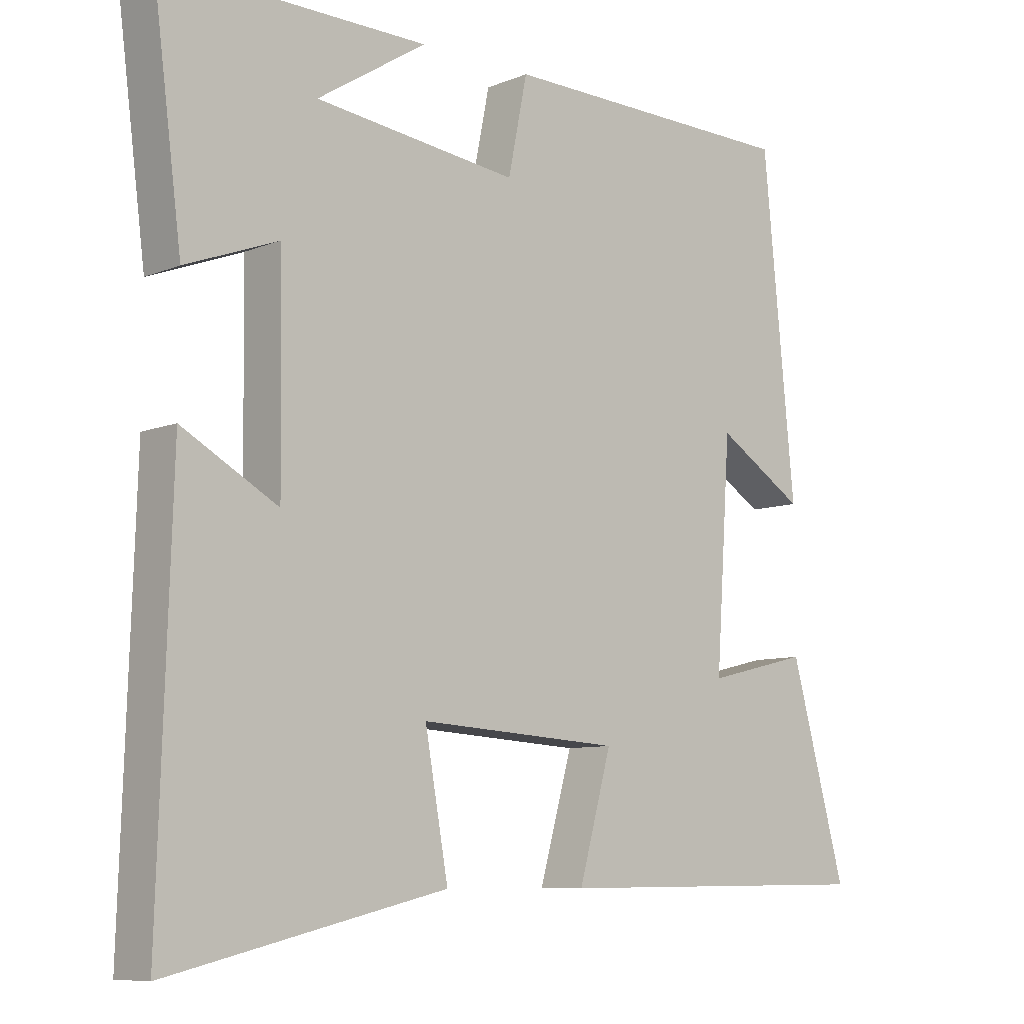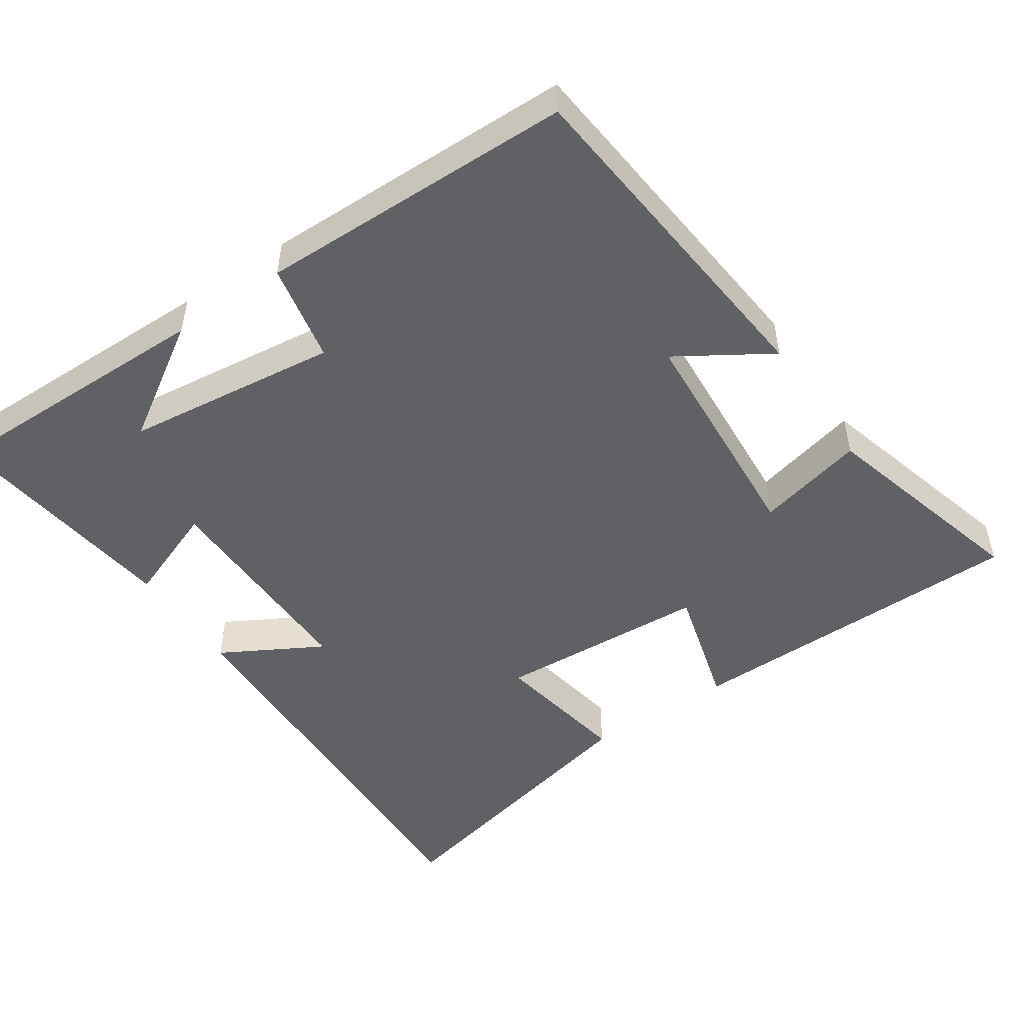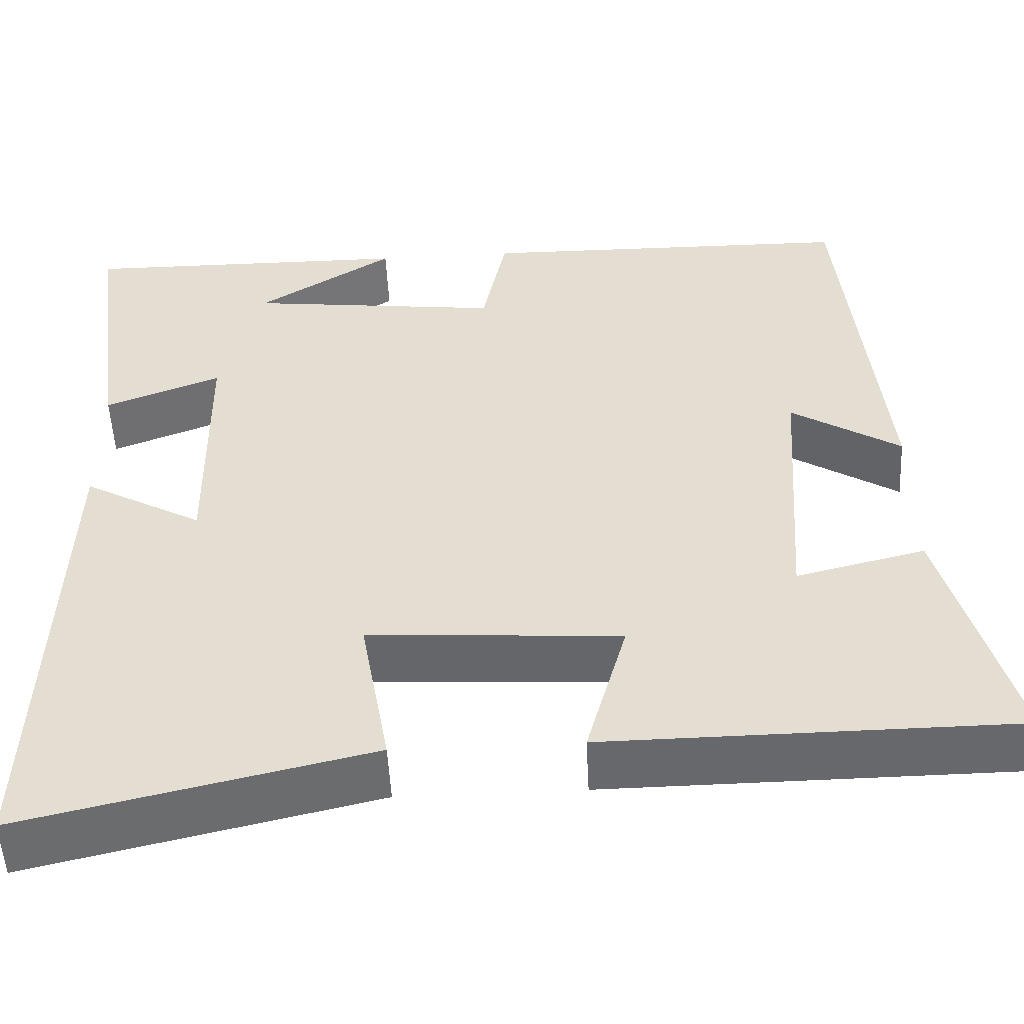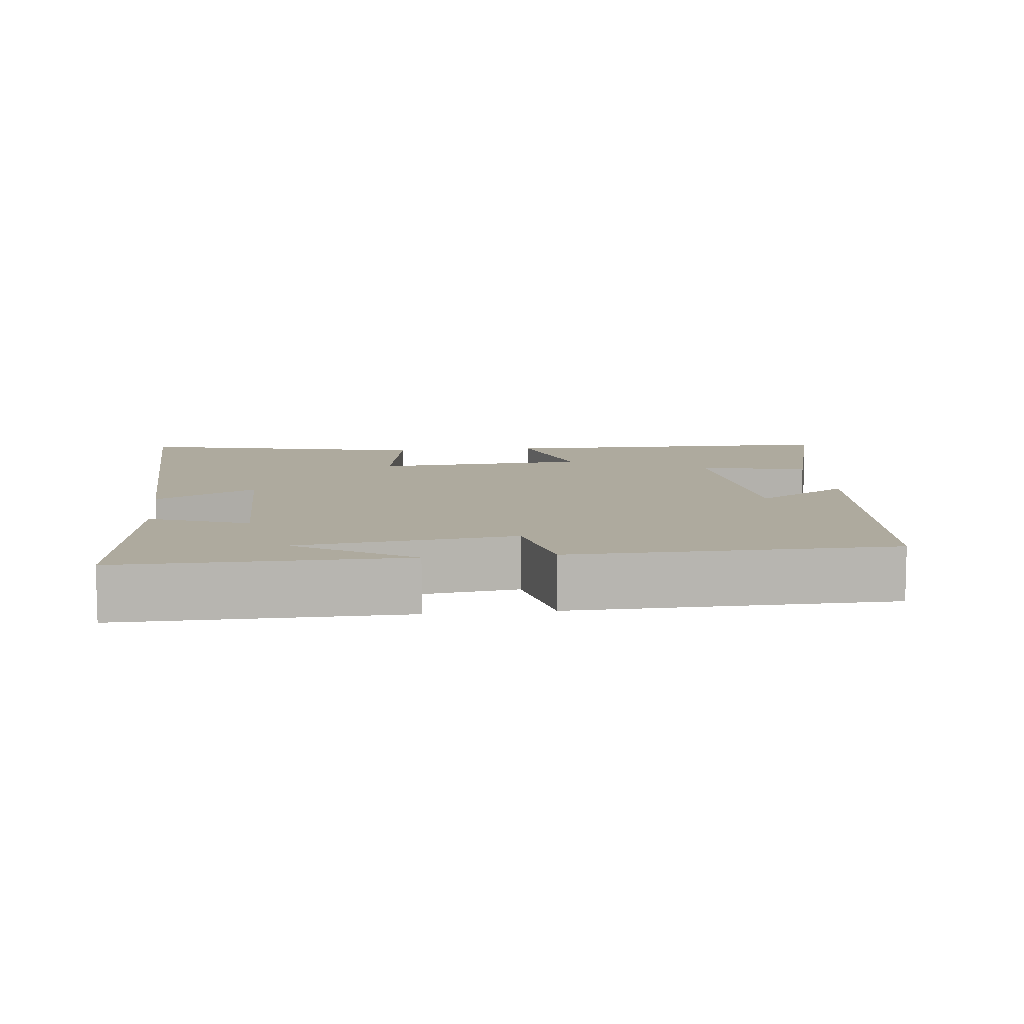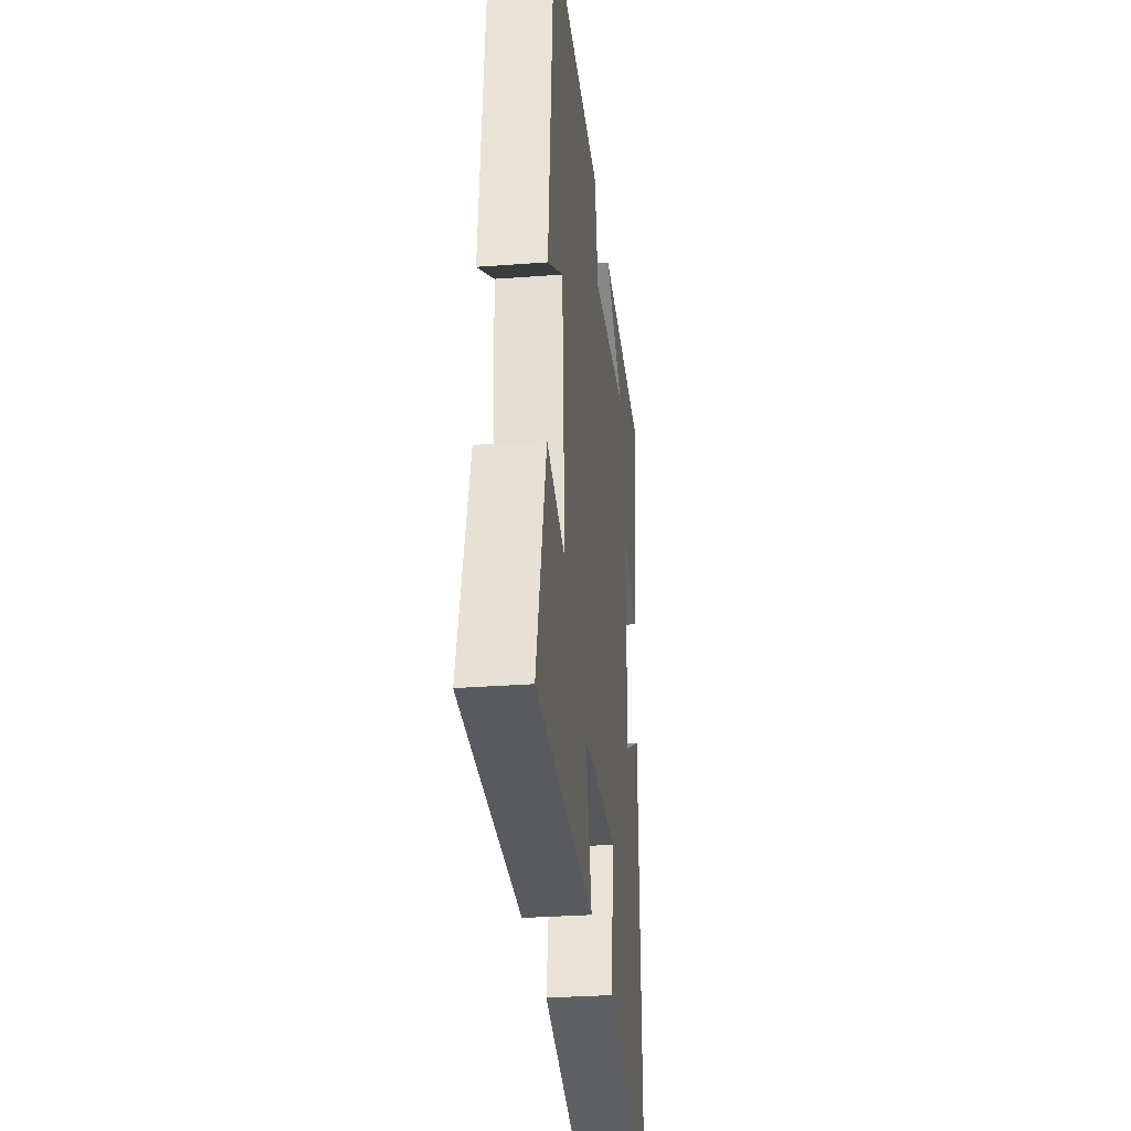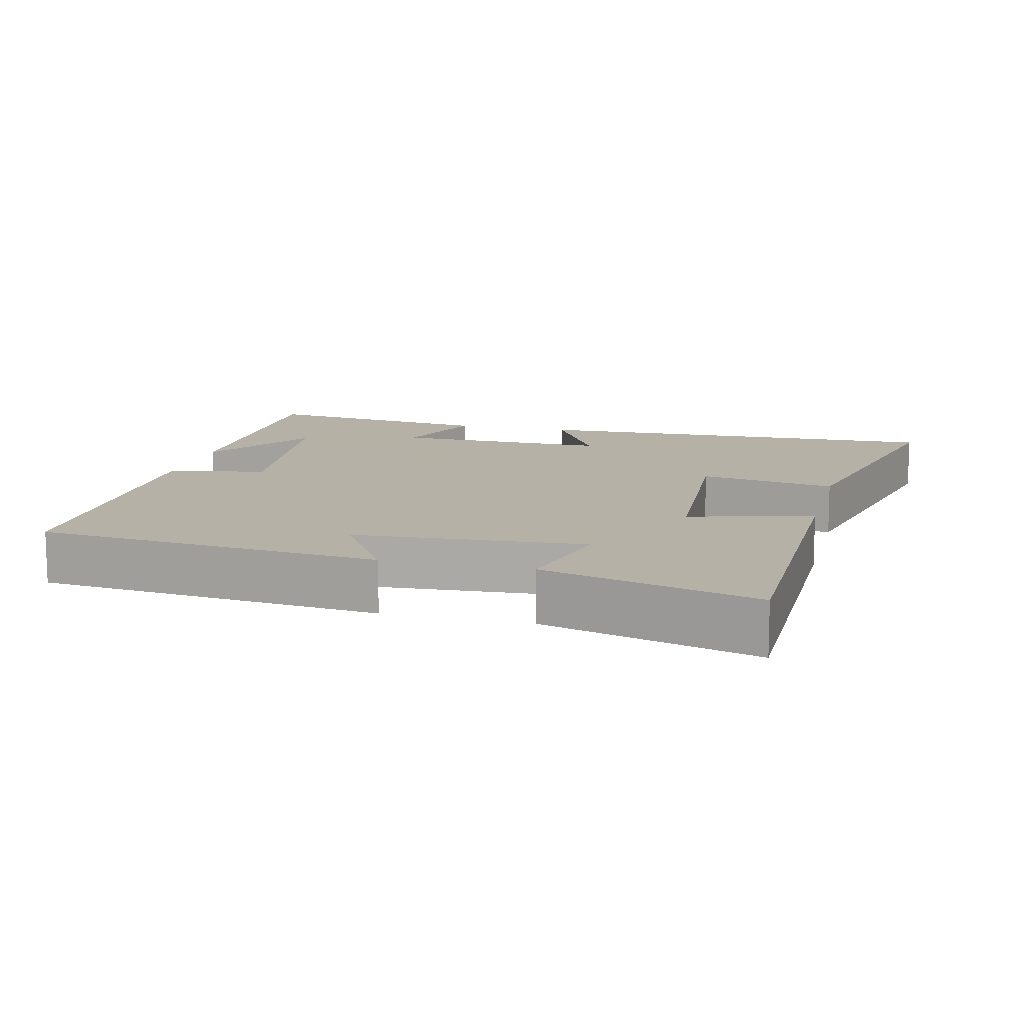
<metadata>
{"format":"obj","ext":"obj","renderer":"f3d","projection":"perspective","resolution":1024,"background":"white","views":[{"elev":-8.4,"azim":-42.4,"up":"+Z"},{"elev":-49.7,"azim":34.1,"up":"+Y"},{"elev":-52.5,"azim":2.9,"up":"+Z"},{"elev":9.2,"azim":-6.7,"up":"+Y"},{"elev":-30.7,"azim":96.2,"up":"+Z"},{"elev":12.1,"azim":104.0,"up":"+Y"}]}
</metadata>
<code>
v -0.543 0.07 0.504
v -0.155 0.07 0.5
v -0.315 0.07 0.398
v -0.017 0.07 0.362
v 0.011 0.07 0.5
v 0.453 0.07 0.493
v 0.5 0.07 0.01
v 0.371 0.07 0.091
v 0.349 0.07 -0.233
v 0.5 0.07 -0.196
v 0.582 0.07 -0.496
v 0.101 0.07 -0.5
v 0.149 0.07 -0.327
v -0.147 0.07 -0.309
v -0.113 0.07 -0.5
v -0.519 0.07 -0.594
v -0.5 0.07 -0.004
v -0.36 0.07 -0.082
v -0.364 0.07 0.222
v -0.5 0.07 0.17
v -0.543 0 0.504
v -0.155 0 0.5
v -0.315 0 0.398
v -0.017 0 0.362
v 0.011 0 0.5
v 0.453 0 0.493
v 0.5 0 0.01
v 0.371 0 0.091
v 0.349 0 -0.233
v 0.5 0 -0.196
v 0.582 0 -0.496
v 0.101 0 -0.5
v 0.149 0 -0.327
v -0.147 0 -0.309
v -0.113 0 -0.5
v -0.519 0 -0.594
v -0.5 0 -0.004
v -0.36 0 -0.082
v -0.364 0 0.222
v -0.5 0 0.17
f 19 20 1
f 15 16 17 18
f 14 15 18 19
f 13 14 19
f 10 11 12 13
f 9 10 13
f 8 9 13 19
f 5 6 7 8
f 4 5 8
f 3 4 8 19
f 1 2 3
f 1 3 19
f 21 40 39
f 38 37 36 35
f 39 38 35 34
f 39 34 33
f 33 32 31 30
f 33 30 29
f 39 33 29 28
f 28 27 26 25
f 28 25 24
f 39 28 24 23
f 23 22 21
f 39 23 21
f 1 21 22 2
f 2 22 23 3
f 3 23 24 4
f 4 24 25 5
f 5 25 26 6
f 6 26 27 7
f 7 27 28 8
f 8 28 29 9
f 9 29 30 10
f 10 30 31 11
f 11 31 32 12
f 12 32 33 13
f 13 33 34 14
f 14 34 35 15
f 15 35 36 16
f 16 36 37 17
f 17 37 38 18
f 18 38 39 19
f 19 39 40 20
f 20 40 21 1

</code>
